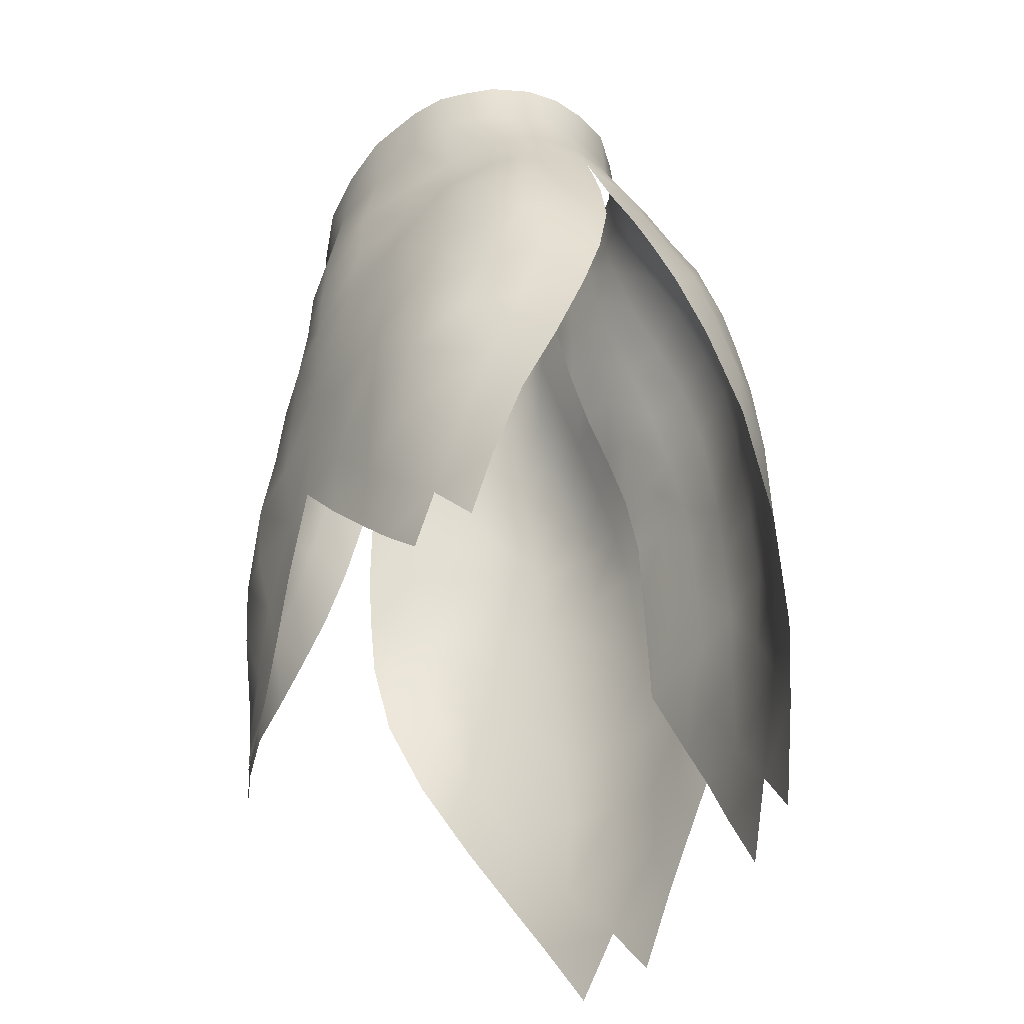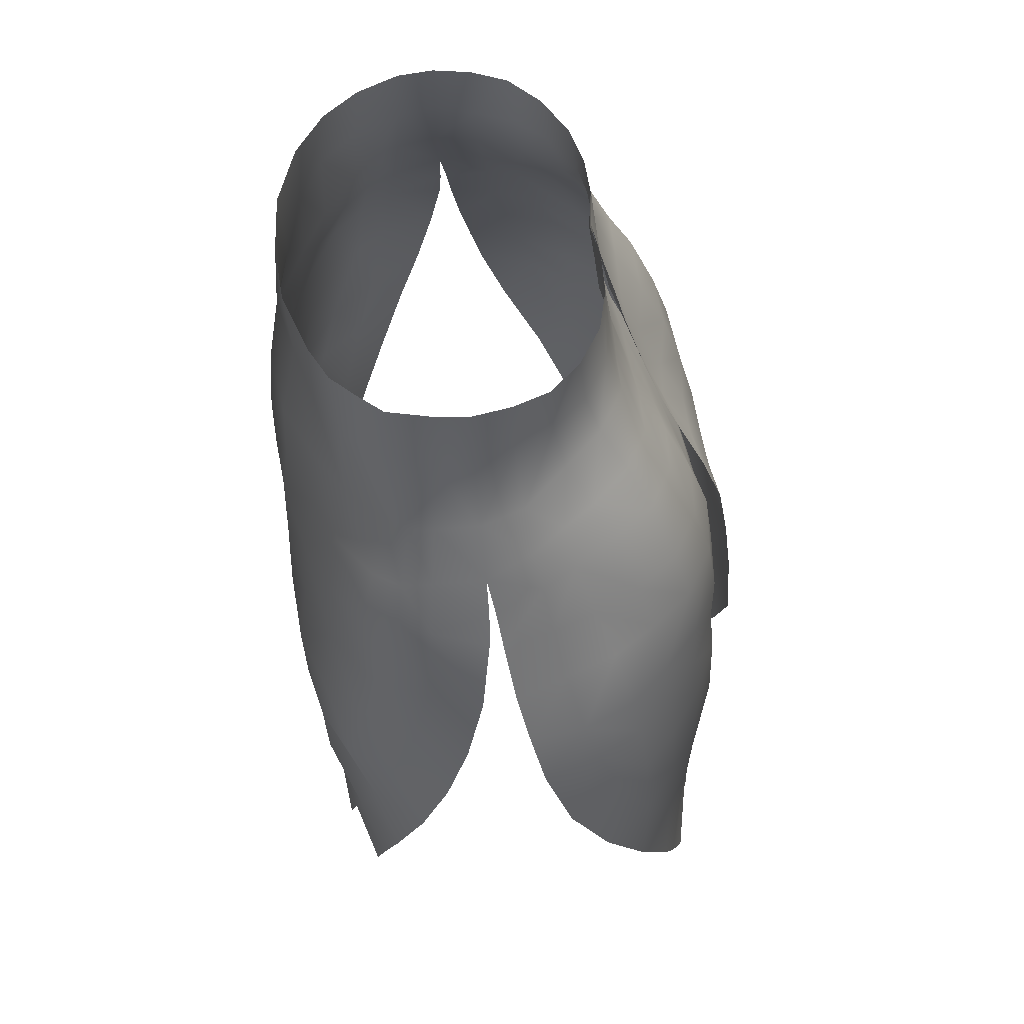
<metadata>
{"format":"obj","ext":"obj","renderer":"f3d","projection":"perspective","resolution":1024,"background":"white","views":[{"elev":-43.7,"azim":61.7,"up":"+Y"},{"elev":54.9,"azim":84.3,"up":"+Y"}]}
</metadata>
<code>
o Shirts
v 0.0769 -0.000134 0.04077
v 0.08691 0.002458 0.02725
v 0.07913 0.01903 0.03507
v 0.08605 0.02092 0.02149
v 0 -0.01711 0.06424
v 0.0139 -0.03386 0.06203
v 0.01517 -0.01509 0.06255
v 0.03121 -0.03265 0.0604
v 0.03674 -0.01163 0.06276
v 0.02705 -0.0488 0.05906
v 0.07243 -0.02186 0.04658
v 0.05249 -0.02705 0.05853
v 0.06405 -0.04328 0.05093
v 0.0433 -0.04615 0.05718
v 0.03734 -0.06008 0.05683
v 0.05592 -0.05892 0.05298
v 0.06931 -0.003406 0.05247
v 0.0846 -0.01811 0.03425
v 0.08307 0.03981 0.01708
v 0.07848 0.04008 0.03079
v 0.08131 -0.02701 -0.02868
v 0.09043 -0.02809 -0.01615
v 0.08242 -0.05267 -0.02828
v 0.06918 -0.0516 -0.03751
v 0.07193 -0.07555 -0.03756
v 0.05543 -0.07599 -0.04397
v 0.01703 0.006354 0.06496
v 0 0.00431 0.06443
v 0.07994 -0.03783 0.04154
v 0.07307 -0.05631 0.0458
v 0.06642 -0.07253 0.04807
v 0.05004 -0.07288 0.0549
v 0.05444 0.0339 0.05465
v 0.05626 0.01211 0.05758
v 0.06959 0.01617 0.04803
v 0.06835 0.03618 0.04656
v 0.05401 -0.007078 0.05925
v 0.07679 0.05816 0.01468
v 0.07407 0.06148 0.02865
v 0.063 -0.09243 -0.04209
v 0.05838 -0.007035 -0.04372
v 0.07006 -0.006013 -0.03596
v 0.05804 -0.02833 -0.0442
v 0.06377 0.0581 -0.02429
v 0.0594 0.07496 -0.01762
v 0.06571 0.07316 -0.007521
v 0.06624 0.04348 -0.02846
v 0.06991 0.0581 -0.0127
v 0.07431 0.04436 -0.01746
v 0.06922 0.01112 -0.03411
v 0.0787 0.01208 -0.02477
v 0.08554 -0.005253 -0.0194
v 0.08015 -0.005387 -0.0272
v 0.07001 -0.0271 -0.03726
v 0.0561 -0.05185 -0.04458
v 0.0611 0.09317 0.004586
v 0.05499 0.1095 0.006325
v 0.06441 0.09205 0.01539
v 0.0569 0.1084 0.0258
v 0.06326 0.0908 0.02658
v 0.05804 0.1095 0.01616
v 0.06157 0.08956 0.0324
v 0.06843 0.07493 0.02772
v 0.05792 0.01001 -0.04262
v 0.06843 0.02549 -0.03234
v 0.05702 0.02419 -0.04168
v 0.07762 0.02494 -0.02232
v 0.08461 0.02625 -0.008994
v 0.08604 0.01323 -0.01283
v 0.09306 -0.006663 -0.005307
v 0.09111 0.01279 0.001707
v 0.08739 0.0274 0.005342
v 0.07891 0.04354 -0.004511
v 0.08313 0.04163 0.008562
v 0.06097 0.08375 -0.00523
v 0.05611 0.08518 -0.01262
v 0.0521 0.09653 -0.006281
v 0.04681 0.08661 -0.02226
v 0.04396 0.09874 -0.01556
v 0.05079 0.1102 -0.003195
v 0.05083 0.1242 -0.002362
v 0 0.1039 0.06024
v 0.01786 0.08302 0.06105
v 0.01647 0.1046 0.05669
v 0.0545 0.1245 0.006719
v 0.05531 0.1243 0.02543
v 0 0.08274 0.06365
v 0.05627 0.1244 0.01637
v 0.06123 0.0709 0.0419
v 0.04946 0.06884 0.04992
v 0.06496 0.05653 0.04559
v 0.05249 0.05328 0.05346
v 0.05642 0.08733 0.03828
v 0.06668 0.07261 0.03526
v 0.07501 0.03809 0.03895
v 0.07054 0.0593 0.03717
v 0.04575 0.08531 0.04729
v 0.0661 0.08107 0.002889
v 0.07431 0.0581 -0.001444
v 0.07704 0.05735 0.01123
v 0.07021 0.07746 0.01468
v 0.0429 0.124 -0.01014
v 0.04296 0.1107 -0.01171
v 0.04458 0.1062 0.04672
v 0.03261 0.1053 0.05246
v 0.03354 0.08397 0.05396
v 0.0522 0.1074 0.03766
v 0.04076 0.1232 0.04818
v 0.03198 0.1235 0.05267
v 0.01598 0.1235 0.05786
v 0 0.1235 0.05896
v 0.03714 0.05113 0.0592
v 0.03847 0.03134 0.06043
v 0.01771 0.06553 0.06178
v 0 0.06374 0.06509
v 0 0.04781 0.06523
v 0.01734 0.0488 0.06359
v 0 0.02756 0.06494
v 0.01736 0.02926 0.06417
v 0.0356 0.06731 0.05553
v 0.03866 0.009395 0.06327
v 0.05072 0.07355 -0.02814
v 0.05446 0.0569 -0.03479
v 0.05611 0.04182 -0.03915
v -0.07913 0.01903 0.03507
v -0.08691 0.002458 0.02725
v -0.0769 -0.000134 0.04077
v -0.08605 0.02092 0.02149
v -0.01517 -0.01509 0.06255
v -0.0139 -0.03386 0.06203
v -0.03121 -0.03265 0.0604
v -0.03674 -0.01163 0.06276
v -0.02705 -0.0488 0.05906
v -0.06405 -0.04328 0.05093
v -0.05249 -0.02705 0.05853
v -0.07243 -0.02186 0.04658
v -0.0433 -0.04615 0.05718
v -0.03734 -0.06008 0.05683
v -0.05592 -0.05892 0.05298
v -0.06931 -0.003406 0.05247
v -0.0846 -0.01811 0.03425
v -0.07848 0.04008 0.03079
v -0.08307 0.03981 0.01708
v -0.08242 -0.05267 -0.02828
v -0.09043 -0.02809 -0.01615
v -0.08131 -0.02701 -0.02868
v -0.06918 -0.0516 -0.03751
v -0.07193 -0.07555 -0.03756
v -0.05543 -0.07599 -0.04657
v -0.01703 0.006354 0.06496
v -0.07307 -0.05631 0.0458
v -0.07994 -0.03783 0.04154
v -0.06642 -0.07253 0.04807
v -0.05004 -0.07288 0.0549
v -0.06959 0.01617 0.04803
v -0.05626 0.01211 0.05758
v -0.05444 0.0339 0.05465
v -0.06835 0.03618 0.04656
v -0.05401 -0.007078 0.05925
v -0.07407 0.06148 0.02865
v -0.07679 0.05816 0.01468
v -0.063 -0.09243 -0.04303
v -0.05804 -0.02833 -0.04779
v -0.07006 -0.006013 -0.03596
v -0.05838 -0.007035 -0.04635
v -0.06571 0.07316 -0.007521
v -0.0594 0.07496 -0.01762
v -0.06377 0.0581 -0.02429
v -0.06991 0.0581 -0.0127
v -0.06624 0.04348 -0.02846
v -0.07431 0.04436 -0.01746
v -0.0787 0.01208 -0.02477
v -0.06922 0.01112 -0.03411
v -0.08015 -0.005387 -0.0272
v -0.08554 -0.005253 -0.0194
v -0.07001 -0.0271 -0.03726
v -0.0561 -0.05185 -0.04836
v -0.06441 0.09205 0.01539
v -0.05499 0.1095 0.006325
v -0.0611 0.09317 0.004586
v -0.06326 0.0908 0.02658
v -0.0569 0.1084 0.0258
v -0.05804 0.1095 0.01616
v -0.06843 0.07493 0.02772
v -0.06157 0.08956 0.0324
v -0.05792 0.01001 -0.04415
v -0.06843 0.02549 -0.03234
v -0.05702 0.02419 -0.04227
v -0.07762 0.02494 -0.02232
v -0.08604 0.01323 -0.01283
v -0.08461 0.02625 -0.008994
v -0.09306 -0.006663 -0.005307
v -0.09111 0.01279 0.001707
v -0.08739 0.0274 0.005342
v -0.08313 0.04163 0.008562
v -0.07891 0.04354 -0.004511
v -0.0521 0.09653 -0.006281
v -0.05611 0.08518 -0.01262
v -0.06097 0.08375 -0.00523
v -0.04396 0.09874 -0.01556
v -0.04681 0.08661 -0.02226
v -0.05083 0.1242 -0.002362
v -0.05079 0.1102 -0.003195
v -0.01647 0.1046 0.05669
v -0.01786 0.08302 0.06105
v -0.0545 0.1245 0.006719
v -0.05531 0.1243 0.02543
v -0.05627 0.1244 0.01637
v -0.06496 0.05653 0.04559
v -0.04946 0.06884 0.04992
v -0.06123 0.0709 0.0419
v -0.05249 0.05328 0.05346
v -0.06668 0.07261 0.03526
v -0.05642 0.08733 0.03828
v -0.07501 0.03809 0.03895
v -0.07054 0.0593 0.03717
v -0.04575 0.08531 0.04729
v -0.0661 0.08107 0.002889
v -0.07431 0.0581 -0.001444
v -0.07704 0.05735 0.01123
v -0.07021 0.07746 0.01468
v -0.0429 0.124 -0.01014
v -0.04296 0.1107 -0.01171
v -0.03261 0.1053 0.05246
v -0.04458 0.1062 0.04672
v -0.03354 0.08397 0.05396
v -0.0522 0.1074 0.03766
v -0.04373 0.1233 0.04517
v -0.03198 0.1235 0.05267
v -0.01598 0.1235 0.05786
v -0.05179 0.1229 0.0361
v -0.03847 0.03134 0.06043
v -0.03714 0.05113 0.0592
v -0.01771 0.06553 0.06178
v -0.01734 0.0488 0.06359
v -0.01736 0.02926 0.06417
v -0.0356 0.06731 0.05553
v -0.03866 0.009395 0.06327
v -0.05072 0.07355 -0.02814
v -0.05446 0.0569 -0.03479
v -0.05611 0.04182 -0.03915
v 0.07014 0.0713 0.000794
v -0.07014 0.0713 0.000794
v -0.07357 0.06727 0.01273
v 0.07357 0.06727 0.01273
v 0.07377 0.06699 0.01439
v -0.07377 0.06699 0.01439
v 0.01213 0.06945 -0.03383
v 0 0.06846 -0.03237
v 0 0.08222 -0.02718
v 0.009022 -0.07827 -0.05277
v 0 -0.06126 -0.05274
v 0.01259 -0.05652 -0.05219
v 0 -0.03448 -0.0505
v 0.006434 -0.04613 -0.05165
v 0.02493 -0.07609 -0.05183
v 0.05044 -0.114 -0.04741
v 0.03948 -0.09783 -0.04913
v 0.03893 -0.07619 -0.04956
v 0.0335 0.1005 -0.02198
v 0.02407 0.07115 -0.03567
v 0.02526 0.05461 -0.04303
v 0.01201 0.05364 -0.04032
v 0 0.02021 -0.04954
v 0.01135 0.02099 -0.05035
v 0.01214 0.005388 -0.05138
v 0.02485 0.03858 -0.04855
v 0.04135 0.03984 -0.04688
v 0.0418 0.02325 -0.04936
v 0.02517 0.02188 -0.051
v 0.01132 0.03743 -0.04603
v 0 0.03734 -0.04489
v 0 0.004201 -0.04987
v 0.0119 -0.01307 -0.05196
v 0.02622 -0.01088 -0.05235
v 0.02639 -0.03264 -0.05275
v 0.04256 -0.03015 -0.0517
v 0.04045 -0.05317 -0.05047
v 0.02737 -0.1148 -0.05274
v 0.0173 -0.0955 -0.0528
v 0.04258 -0.008356 -0.05096
v 0.02572 0.007026 -0.05188
v 0 -0.01394 -0.05062
v 0.0359 0.08631 -0.02816
v 0.01219 0.08269 -0.02778
v 0.02318 0.08514 -0.0283
v 0 0.05393 -0.03794
v 0.01141 0.1003 -0.02229
v 0.02311 0.1009 -0.02198
v 0 0.1001 -0.02055
v 0.04009 0.05488 -0.0421
v 0.03832 0.07329 -0.03474
v 0 0.1109 -0.01916
v 0.01107 0.1108 -0.02052
v 0.02266 0.1111 -0.01986
v 0.03265 0.1114 -0.0179
v 0.03242 0.1234 -0.01606
v 0.01037 0.1235 -0.01899
v 0 0.1235 -0.01745
v 0.02126 0.1234 -0.01868
v -0.0111 -0.03548 -0.04975
v -0.01214 0.005388 -0.0491
v -0.01133 0.02101 -0.04807
v -0.01042 0.03804 -0.04375
v -0.0119 -0.01307 -0.04967
v -0.01096 0.05434 -0.03803
v -0.009662 0.1011 -0.02048
v -0.01049 0.1114 -0.01895
v -0.01034 0.1235 -0.0189
v -0.01008 0.08396 -0.02547
v -0.0111 0.06935 -0.03153
v 0 0.08218 -0.02918
v 0 0.06846 -0.03374
v -0.01168 0.06891 -0.03378
v -0.01476 -0.05766 -0.05873
v 0 -0.06126 -0.06195
v -0.009022 -0.07827 -0.05915
v -0.006876 -0.04529 -0.0603
v 0 -0.03448 -0.06189
v -0.02446 -0.07586 -0.05669
v -0.03948 -0.09783 -0.05122
v -0.05044 -0.114 -0.04779
v -0.03893 -0.07619 -0.05364
v -0.0335 0.1005 -0.02198
v -0.02526 0.05461 -0.04303
v -0.02407 0.07115 -0.03567
v -0.01096 0.05376 -0.04036
v -0.01214 0.005388 -0.0563
v -0.01133 0.02101 -0.05355
v 0 0.02021 -0.05435
v -0.0418 0.02325 -0.04936
v -0.04135 0.03984 -0.04688
v -0.02485 0.03858 -0.04855
v -0.02512 0.02193 -0.05297
v -0.01044 0.03807 -0.04737
v 0 0.03738 -0.04777
v 0 0.004201 -0.05836
v -0.02639 -0.03264 -0.05906
v -0.02622 -0.01088 -0.05747
v -0.0119 -0.01307 -0.05861
v -0.04162 -0.03016 -0.055
v -0.0403 -0.05308 -0.05466
v -0.0173 -0.0955 -0.05617
v -0.02737 -0.1148 -0.05384
v -0.04208 -0.008533 -0.0535
v 0 -0.01394 -0.0601
v -0.0359 0.08631 -0.02816
v -0.009948 0.08349 -0.02811
v -0.02318 0.08514 -0.0283
v 0 0.05394 -0.03945
v -0.02311 0.1009 -0.02198
v -0.01067 0.09936 -0.02229
v 0 0.1 -0.02314
v -0.04009 0.05488 -0.0421
v -0.03832 0.07329 -0.03474
v 0 0.1109 -0.02064
v -0.01107 0.1108 -0.02052
v -0.02266 0.1111 -0.01986
v -0.03265 0.1114 -0.0179
v -0.03242 0.1234 -0.01606
v -0.01037 0.1235 -0.0191
v 0 0.1235 -0.0179
v -0.02126 0.1234 -0.01868
v 0.01264 -0.0351 -0.06223
v 0.01133 0.02101 -0.05578
v 0.01214 0.005388 -0.05853
v 0.01125 0.03751 -0.04962
v 0.0119 -0.01307 -0.06085
v 0.01198 0.05368 -0.04263
v 0.01149 0.1002 -0.02574
v 0.01111 0.1107 -0.02286
v 0.01037 0.1235 -0.0191
v 0.01213 0.06944 -0.03606
v 0.01208 0.08264 -0.03137
v -0.01073 -0.03512 -0.06112
v 0.01349 -0.03478 -0.05163
v 0.02673 -0.05436 -0.05137
v -0.02549 -0.05499 -0.05789
v 0.05179 0.1229 0.0361
v 0.04224 0.008643 -0.04938
v -0.02572 0.007026 -0.05539
v -0.04224 0.008643 -0.05198
v 0.04657 0.1231 0.04221
v 0 0.02064 0.06479
f 1 2 3
f 3 2 4
f 5 6 7
f 6 8 7
f 8 9 7
f 8 6 10
f 11 12 13
f 13 12 14
f 14 12 8
f 14 8 10
f 15 14 10
f 14 16 13
f 11 1 17
f 1 11 18
f 2 1 18
f 4 19 20
f 3 4 20
f 21 22 23
f 21 23 24
f 23 25 24
f 25 26 24
f 7 27 28
f 5 7 28
f 29 13 30
f 30 13 16
f 31 30 16
f 16 14 15
f 32 16 15
f 29 18 11
f 13 29 11
f 33 34 35
f 36 33 35
f 17 1 35
f 35 1 3
f 34 37 17
f 35 34 17
f 38 39 19
f 26 25 40
f 41 42 43
f 44 45 46
f 47 44 48
f 44 46 48
f 47 48 49
f 42 50 51
f 52 21 53
f 42 51 53
f 21 24 54
f 43 42 54
f 24 26 55
f 56 57 58
f 59 60 58
f 59 58 61
f 58 57 61
f 60 62 63
f 55 43 54
f 24 55 54
f 54 42 53
f 21 54 53
f 50 42 41
f 64 50 41
f 65 50 64
f 66 65 64
f 50 65 67
f 51 50 67
f 68 69 51
f 67 68 51
f 53 51 69
f 52 53 69
f 52 70 22
f 21 52 22
f 69 71 70
f 52 69 70
f 68 72 71
f 69 68 71
f 73 74 72
f 68 73 72
f 75 76 77
f 76 78 79
f 77 76 79
f 80 81 57
f 82 83 84
f 57 85 61
f 61 86 59
f 87 83 82
f 81 85 57
f 86 61 88
f 61 85 88
f 20 19 39
f 89 90 91
f 90 92 91
f 93 89 94
f 62 93 94
f 63 62 94
f 91 36 95
f 3 20 95
f 91 95 96
f 60 59 62
f 96 94 89
f 91 96 89
f 97 90 89
f 93 97 89
f 98 46 75
f 56 98 75
f 99 48 46
f 73 49 48
f 99 73 48
f 99 100 74
f 73 99 74
f 96 95 20
f 39 96 20
f 94 96 39
f 63 94 39
f 37 12 11
f 17 37 11
f 98 56 58
f 101 98 58
f 60 63 101
f 58 60 101
f 102 81 80
f 103 102 80
f 77 79 103
f 80 77 103
f 97 104 105
f 106 97 105
f 93 107 104
f 97 93 104
f 106 105 84
f 83 106 84
f 105 104 108
f 109 105 108
f 82 84 110
f 111 82 110
f 84 105 109
f 110 84 109
f 112 113 33
f 92 112 33
f 92 33 36
f 91 92 36
f 114 115 116
f 117 114 116
f 117 116 118
f 119 117 118
f 112 117 119
f 113 112 119
f 120 114 117
f 112 120 117
f 90 120 112
f 92 90 112
f 33 113 121
f 34 33 121
f 8 12 37
f 9 8 37
f 122 78 76
f 45 122 76
f 123 122 45
f 44 123 45
f 75 46 45
f 76 75 45
f 44 47 124
f 123 44 124
f 121 27 7
f 9 121 7
f 113 119 27
f 121 113 27
f 56 75 77
f 125 126 127
f 128 126 125
f 129 130 5
f 129 131 130
f 129 132 131
f 133 130 131
f 134 135 136
f 137 135 134
f 131 135 137
f 133 131 137
f 133 137 138
f 134 139 137
f 127 136 140
f 141 136 127
f 141 127 126
f 142 143 128
f 142 128 125
f 144 145 146
f 147 144 146
f 147 148 144
f 147 149 148
f 28 150 129
f 28 129 5
f 151 134 152
f 139 134 151
f 139 151 153
f 138 137 139
f 138 139 154
f 136 141 152
f 136 152 134
f 155 156 157
f 155 157 158
f 127 140 155
f 127 155 125
f 140 159 156
f 140 156 155
f 143 160 161
f 162 148 149
f 163 164 165
f 166 167 168
f 169 168 170
f 169 166 168
f 171 169 170
f 172 173 164
f 174 146 175
f 174 172 164
f 176 147 146
f 176 164 163
f 177 149 147
f 178 179 180
f 178 181 182
f 183 178 182
f 183 179 178
f 184 185 181
f 176 163 177
f 176 177 147
f 174 164 176
f 174 176 146
f 165 164 173
f 165 173 186
f 186 173 187
f 186 187 188
f 189 187 173
f 189 173 172
f 172 190 191
f 172 191 189
f 190 172 174
f 190 174 175
f 145 192 175
f 145 175 146
f 192 193 190
f 192 190 175
f 193 194 191
f 193 191 190
f 194 195 196
f 194 196 191
f 197 198 199
f 200 201 198
f 200 198 197
f 179 202 203
f 204 205 82
f 183 206 179
f 182 207 183
f 82 205 87
f 179 206 202
f 208 183 207
f 208 206 183
f 160 143 142
f 209 210 211
f 209 212 210
f 213 211 214
f 213 214 185
f 213 185 184
f 215 158 209
f 215 142 125
f 216 215 209
f 185 182 181
f 211 213 216
f 211 216 209
f 211 210 217
f 211 217 214
f 199 166 218
f 199 218 180
f 166 169 219
f 169 171 196
f 169 196 219
f 195 220 219
f 195 219 196
f 142 215 216
f 142 216 160
f 160 216 213
f 160 213 184
f 136 135 159
f 136 159 140
f 178 180 218
f 178 218 221
f 221 184 181
f 221 181 178
f 203 202 222
f 203 222 223
f 223 200 197
f 223 197 203
f 203 197 179
f 224 225 217
f 224 217 226
f 225 227 214
f 225 214 217
f 204 224 226
f 204 226 205
f 228 225 224
f 228 224 229
f 230 204 82
f 230 82 111
f 227 225 228
f 227 228 231
f 229 224 204
f 229 204 230
f 157 232 233
f 157 233 212
f 158 157 212
f 158 212 209
f 116 115 234
f 116 234 235
f 118 116 235
f 118 235 236
f 236 235 233
f 236 233 232
f 235 234 237
f 235 237 233
f 233 237 210
f 233 210 212
f 238 232 157
f 238 157 156
f 159 135 131
f 159 131 132
f 198 201 239
f 198 239 167
f 167 239 240
f 167 240 168
f 167 166 199
f 167 199 198
f 241 170 168
f 241 168 240
f 129 150 238
f 129 238 132
f 150 236 232
f 150 232 238
f 197 199 180
f 197 180 179
f 100 99 242
f 99 46 242
f 46 98 242
f 219 220 243
f 218 166 243
f 166 219 243
f 242 98 101
f 218 243 221
f 62 59 107
f 93 62 107
f 221 243 244
f 243 220 244
f 100 242 245
f 242 101 245
f 101 63 246
f 184 221 247
f 246 63 39
f 38 246 39
f 247 161 160
f 184 247 160
f 185 214 227
f 182 185 227
f 248 249 250
f 251 252 253
f 252 254 255
f 253 252 255
f 251 253 256
f 40 257 258
f 26 40 258
f 26 258 259
f 258 256 259
f 260 79 78
f 248 261 262
f 263 248 262
f 264 265 266
f 267 268 269
f 270 267 269
f 270 265 271
f 267 270 271
f 271 265 272
f 272 265 264
f 264 266 273
f 274 275 276
f 55 277 43
f 278 276 277
f 277 55 278
f 258 279 280
f 280 251 256
f 258 280 256
f 43 277 281
f 41 43 281
f 26 259 278
f 55 26 278
f 277 276 275
f 281 277 275
f 265 270 282
f 266 265 282
f 273 266 274
f 283 273 274
f 78 284 260
f 248 250 285
f 285 286 261
f 248 285 261
f 271 272 287
f 249 248 263
f 287 249 263
f 288 289 286
f 285 288 286
f 290 288 285
f 250 290 285
f 291 123 124
f 268 291 124
f 289 260 284
f 286 289 284
f 122 292 284
f 78 122 284
f 286 284 292
f 261 286 292
f 262 291 268
f 267 262 268
f 292 122 123
f 291 292 123
f 261 292 291
f 262 261 291
f 288 290 293
f 294 288 293
f 289 288 294
f 295 289 294
f 260 289 295
f 296 260 295
f 79 260 296
f 103 79 296
f 297 102 103
f 296 297 103
f 298 294 293
f 299 298 293
f 300 295 294
f 298 300 294
f 296 295 300
f 297 296 300
f 271 287 263
f 263 262 267
f 271 263 267
f 301 283 254
f 301 254 252
f 302 303 264
f 272 303 304
f 264 303 272
f 305 283 301
f 273 302 264
f 305 302 273
f 305 273 283
f 287 272 304
f 306 249 287
f 293 290 307
f 293 307 308
f 293 308 309
f 293 309 299
f 306 287 304
f 310 250 311
f 306 311 249
f 310 307 290
f 250 249 311
f 310 290 250
f 312 313 314
f 315 316 317
f 318 319 316
f 318 316 315
f 320 315 317
f 321 322 162
f 321 162 149
f 323 321 149
f 323 320 321
f 201 200 324
f 325 326 314
f 325 314 327
f 328 329 330
f 331 332 333
f 331 333 334
f 335 329 334
f 335 334 333
f 336 329 335
f 330 329 336
f 337 328 330
f 338 339 340
f 163 341 177
f 341 338 342
f 342 177 341
f 343 344 321
f 320 317 343
f 320 343 321
f 345 341 163
f 345 163 165
f 342 323 149
f 342 149 177
f 339 338 341
f 339 341 345
f 340 328 337
f 340 337 346
f 324 347 201
f 348 312 314
f 326 349 348
f 326 348 314
f 350 336 335
f 327 314 313
f 327 313 350
f 349 351 352
f 349 352 348
f 348 352 353
f 348 353 312
f 241 240 354
f 241 354 332
f 347 324 351
f 347 351 349
f 347 355 239
f 347 239 201
f 355 347 349
f 355 349 326
f 332 354 325
f 332 325 333
f 240 239 355
f 240 355 354
f 354 355 326
f 354 326 325
f 356 353 352
f 356 352 357
f 357 352 351
f 357 351 358
f 358 351 324
f 358 324 359
f 359 324 200
f 359 200 223
f 223 222 360
f 223 360 359
f 356 357 361
f 356 361 362
f 357 358 363
f 357 363 361
f 363 358 359
f 363 359 360
f 327 350 335
f 333 325 327
f 333 327 335
f 319 346 364
f 316 319 364
f 330 365 366
f 367 365 336
f 336 365 330
f 364 346 368
f 330 366 337
f 337 366 368
f 346 337 368
f 367 336 350
f 350 313 369
f 370 353 356
f 371 370 356
f 372 371 356
f 362 372 356
f 367 350 369
f 373 313 312
f 373 312 374
f 313 373 369
f 353 370 374
f 312 353 374
f 340 346 375
f 338 340 375
f 283 274 376
f 274 276 376
f 255 376 253
f 318 315 375
f 375 346 319
f 318 375 319
f 376 255 254
f 283 376 254
f 276 278 377
f 256 253 377
f 342 338 378
f 315 320 378
f 377 253 376
f 276 377 376
f 377 278 259
f 256 377 259
f 375 315 378
f 338 375 378
f 378 320 323
f 342 378 323
f 205 226 237
f 234 205 237
f 83 114 120
f 106 83 120
f 231 207 182
f 227 231 182
f 379 107 59
f 86 379 59
f 80 57 56
f 77 80 56
f 380 269 66
f 64 380 66
f 269 380 282
f 270 269 282
f 64 41 281
f 380 64 281
f 275 282 380
f 281 275 380
f 282 275 274
f 266 282 274
f 381 328 340
f 339 381 340
f 382 381 339
f 345 382 339
f 334 329 328
f 381 334 328
f 331 334 381
f 382 331 381
f 382 186 188
f 331 382 188
f 345 165 186
f 382 345 186
f 108 104 383
f 107 379 383
f 104 107 383
f 210 237 226
f 217 210 226
f 90 97 106
f 120 90 106
f 205 234 115
f 87 205 115
f 83 87 115
f 114 83 115
f 35 3 95
f 36 35 95
f 155 158 215
f 125 155 215
f 121 9 37
f 34 121 37
f 238 156 159
f 132 238 159
f 189 171 170
f 187 189 170
f 67 65 47
f 49 67 47
f 187 170 241
f 188 187 241
f 65 66 124
f 47 65 124
f 188 241 332
f 331 188 332
f 66 269 268
f 124 66 268
f 171 189 191
f 196 171 191
f 49 73 68
f 67 49 68
f 118 236 384
f 119 118 384
f 150 28 384
f 236 150 384
f 27 119 384
f 28 27 384

</code>
